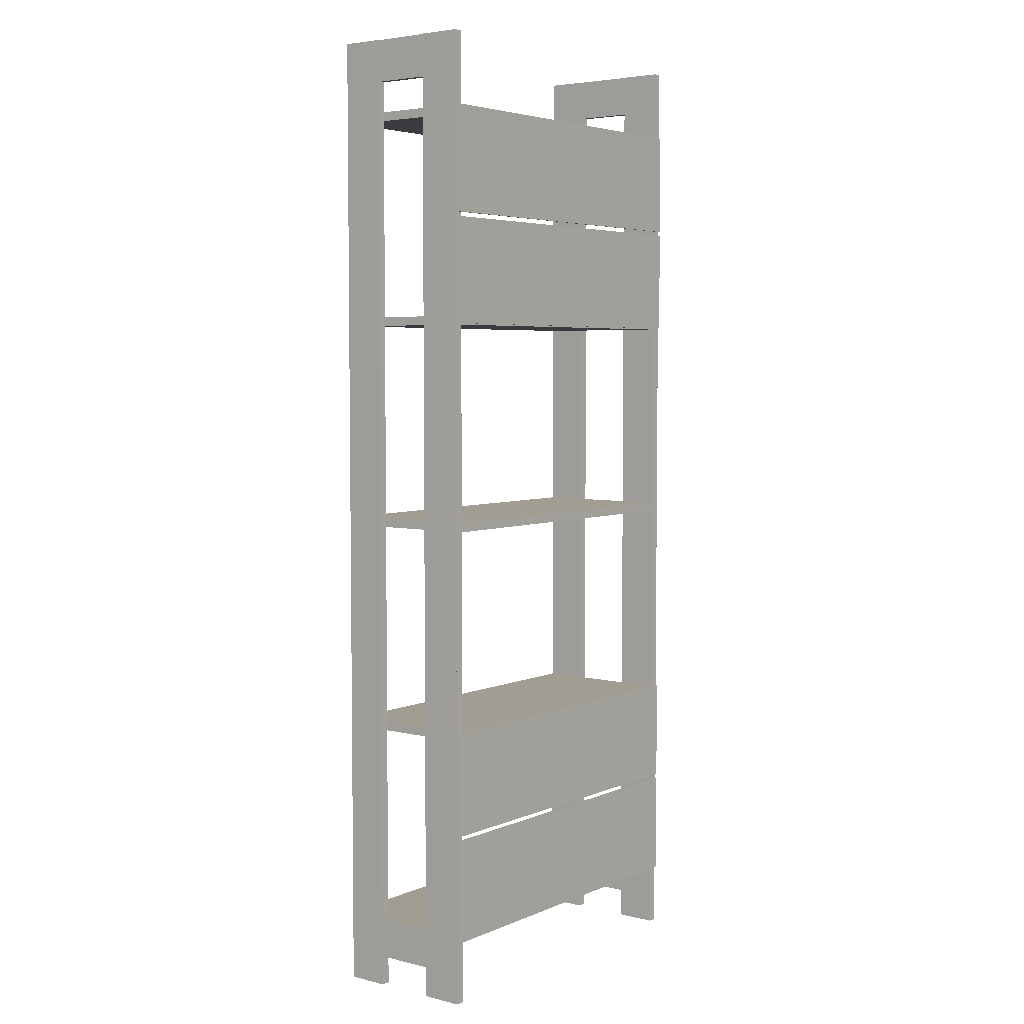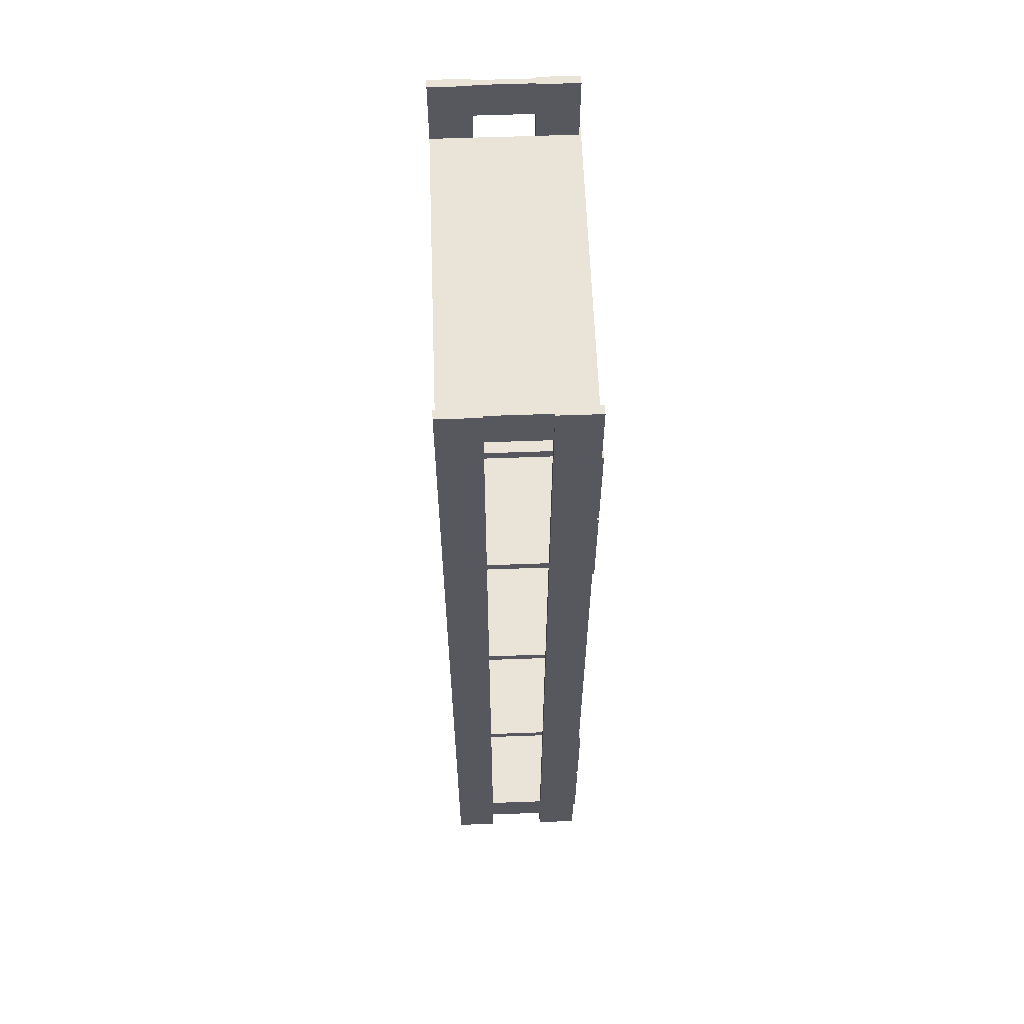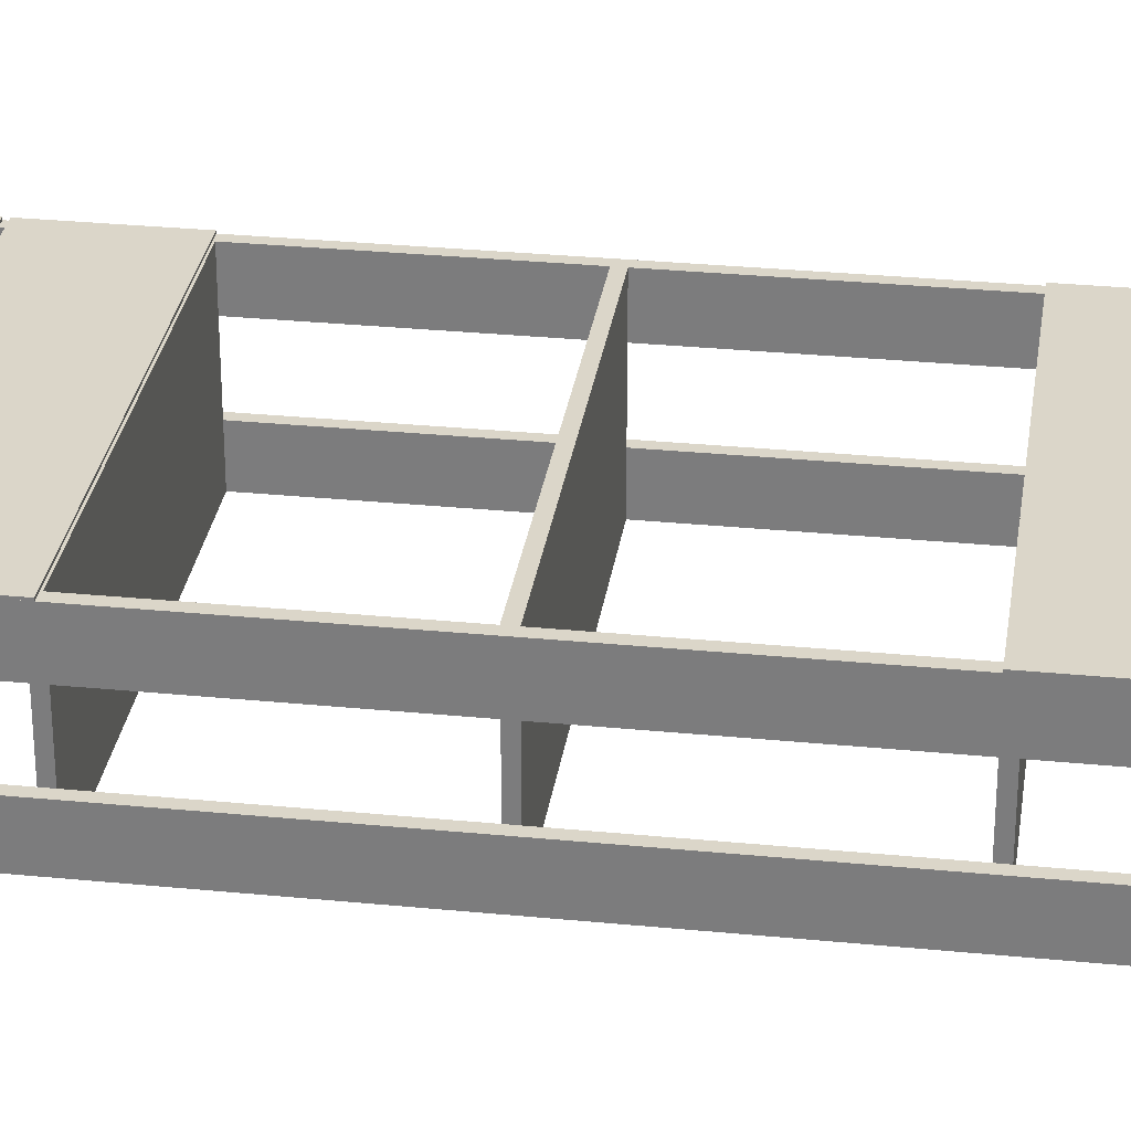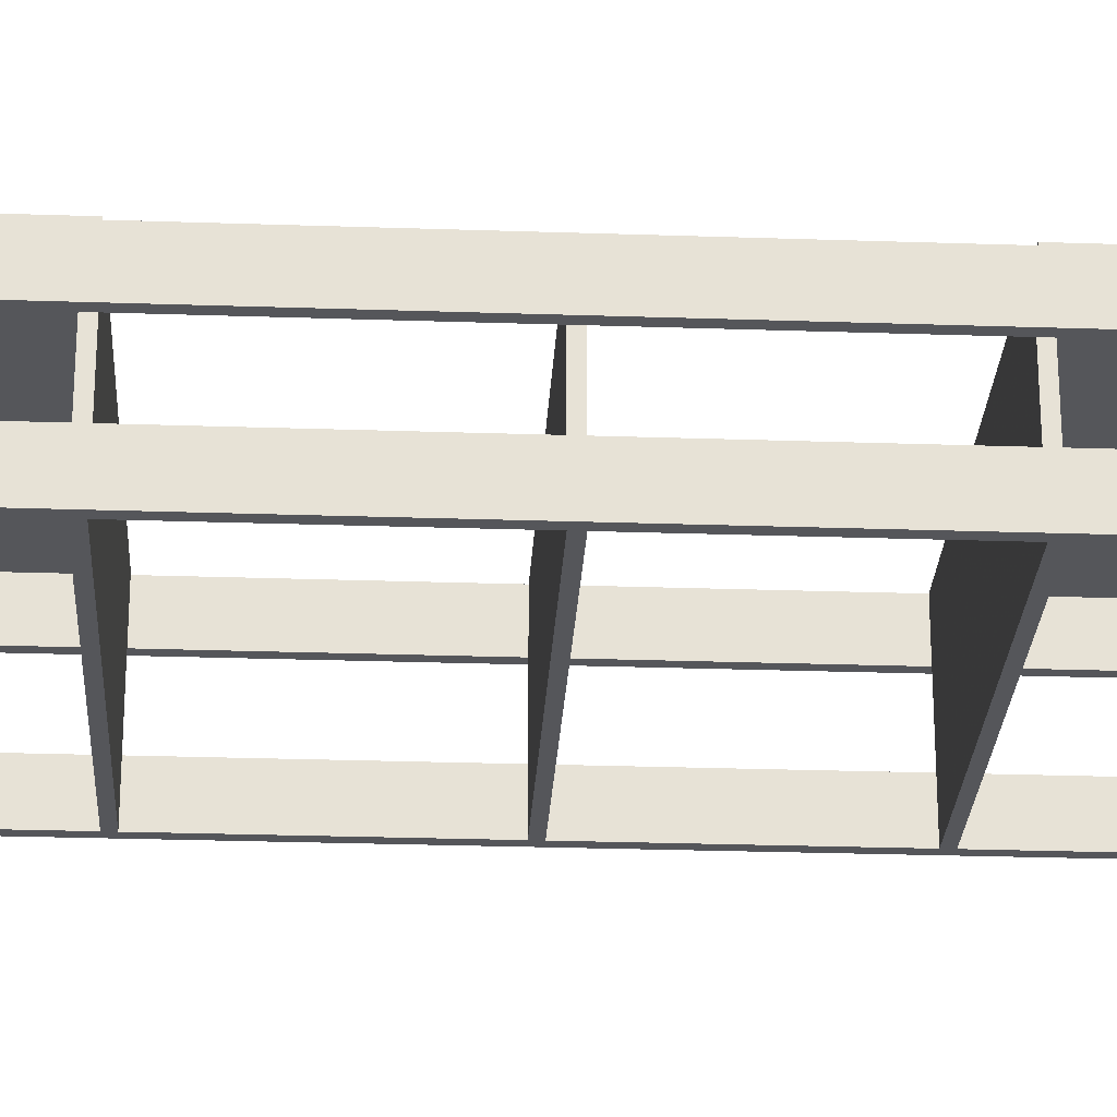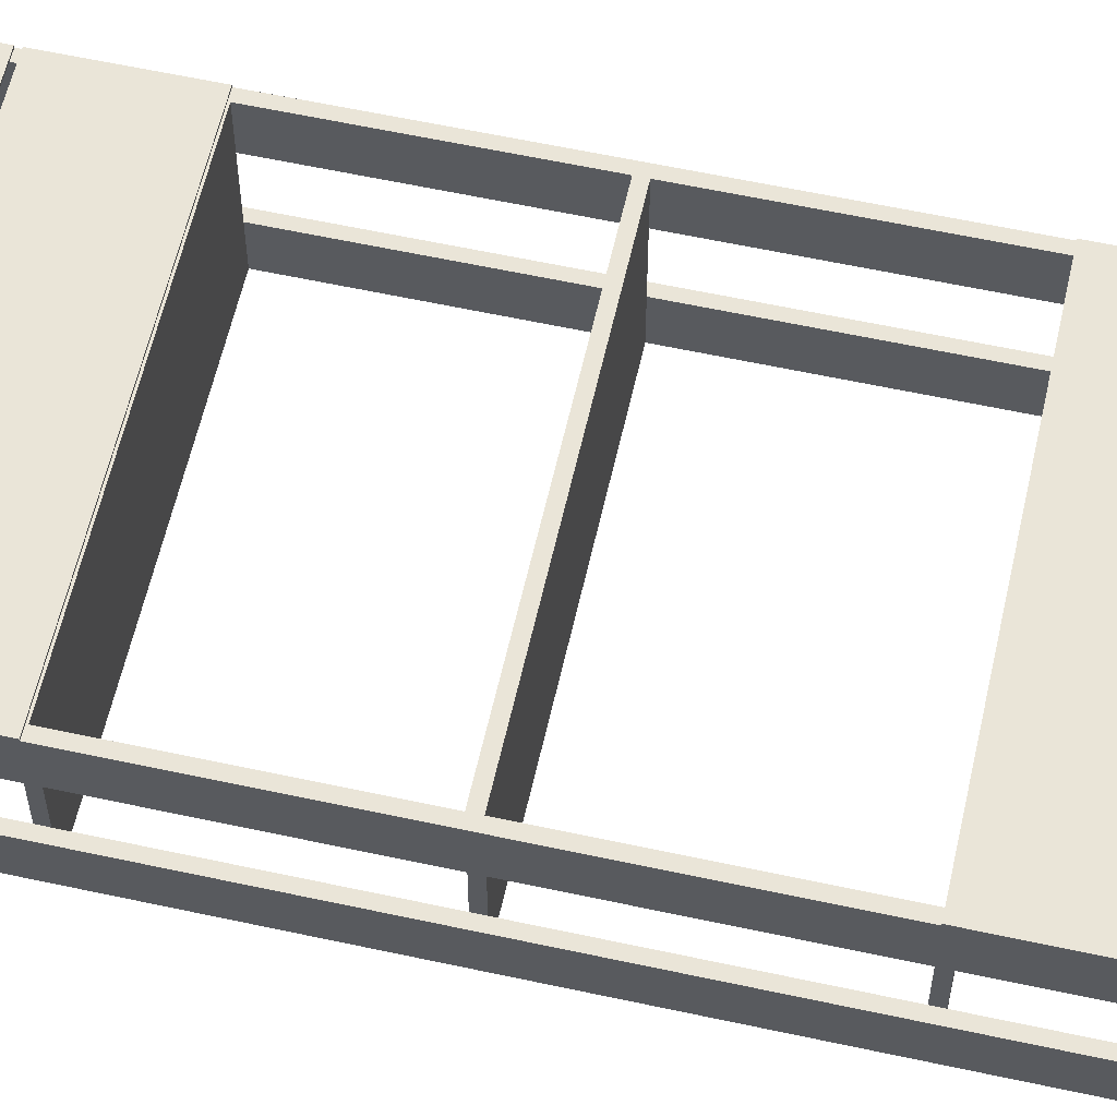
<metadata>
{"format":"obj","ext":"obj","renderer":"f3d","projection":"perspective","resolution":1024,"background":"white","views":[{"elev":4.6,"azim":-52.6,"up":"+Y"},{"elev":60.8,"azim":-92.1,"up":"+Y"},{"elev":29.9,"azim":-81.8,"up":"+Z"},{"elev":-26.0,"azim":86.9,"up":"+Z"},{"elev":59.5,"azim":-77.4,"up":"+Z"}]}
</metadata>
<code>
g Mesh1 shelve1_1 Model
v 0.1658 -0.1995 0.02726
v 0.1658 -0.2079 -0.02894
v 0.1658 -0.1995 -0.02894
f 1 2 3
v 0.1658 -0.2079 0.02726
f 2 1 4
v -0.1658 -0.2079 0.0666
f 4 5 2
v 0.1658 -0.2079 0.0666
f 5 4 6
v 0.1658 -0.1995 0.0666
f 7 5 6
v -0.1658 -0.1995 0.0666
f 5 7 8
v -0.1658 -0.1995 0.02726
f 8 7 9
v -0.1658 -0.1995 -0.06828
f 7 10 9
f 1 10 7
f 3 10 1
v 0.1658 -0.1995 -0.06828
f 10 3 11
v 0.1658 -0.2079 -0.06828
f 12 10 11
v -0.1658 -0.2079 -0.06828
f 10 12 13
v -0.1658 -0.2079 0.02726
f 14 13 12
v -0.1658 -0.2079 -0.02894
f 13 14 15
v -0.1658 -0.1995 -0.02894
f 14 16 15
f 16 14 9
f 9 10 16
f 12 5 14
f 2 5 12
g Mesh2 shelve1_2 Model
v 0.1658 0.00281 0.02726
v 0.1658 -0.00562 -0.02894
v 0.1658 0.00281 -0.02894
f 17 18 19
v 0.1658 -0.00562 0.02726
f 18 17 20
v -0.1658 -0.00562 0.0666
f 20 21 18
v 0.1658 -0.00562 0.0666
f 21 20 22
v 0.1658 0.00281 0.0666
f 23 21 22
v -0.1658 0.00281 0.0666
f 21 23 24
v -0.1658 0.00281 0.02726
f 24 23 25
v -0.1658 0.00281 -0.06828
f 23 26 25
f 17 26 23
f 19 26 17
v 0.1658 0.00281 -0.06828
f 26 19 27
v 0.1658 -0.00562 -0.06828
f 28 26 27
v -0.1658 -0.00562 -0.06828
f 26 28 29
v -0.1658 -0.00562 0.02726
f 30 29 28
v -0.1658 -0.00562 -0.02894
f 29 30 31
v -0.1658 0.00281 -0.02894
f 30 32 31
f 32 30 25
f 25 26 32
f 28 21 30
f 18 21 28
g Mesh3 shelve1_3 Model
v 0.1658 0.1995 0.02726
v 0.1658 0.1911 -0.02894
v 0.1658 0.1995 -0.02894
f 33 34 35
v 0.1658 0.1911 0.02726
f 34 33 36
v -0.1658 0.1911 0.0666
f 36 37 34
v 0.1658 0.1911 0.0666
f 37 36 38
v 0.1658 0.1995 0.0666
f 39 37 38
v -0.1658 0.1995 0.0666
f 37 39 40
v -0.1658 0.1995 0.02726
f 40 39 41
v -0.1658 0.1995 -0.06828
f 39 42 41
f 33 42 39
f 35 42 33
v 0.1658 0.1995 -0.06828
f 42 35 43
v 0.1658 0.1911 -0.06828
f 44 42 43
v -0.1658 0.1911 -0.06828
f 42 44 45
v -0.1658 0.1911 0.02726
f 46 45 44
v -0.1658 0.1911 -0.02894
f 45 46 47
v -0.1658 0.1995 -0.02894
f 46 48 47
f 48 46 41
f 41 42 48
f 44 37 46
f 34 37 44
g Mesh4 Backplate_1_1 Model
v 0.1742 0.2922 0.06828
v -0.1742 0.1925 0.06828
v 0.1742 0.1925 0.06828
f 49 50 51
v -0.1742 0.2922 0.06828
f 50 49 52
v 0.1658 0.2922 0.0666
f 49 53 52
v 0.1742 0.2922 0.0666
f 53 49 54
v 0.1742 0.1925 0.0666
f 49 55 54
f 55 49 51
f 50 55 51
v -0.1742 0.1925 0.0666
f 55 50 56
v -0.1742 0.2922 0.0666
f 50 57 56
f 57 50 52
v -0.1658 0.2922 0.0666
f 52 58 57
f 52 53 58
f 54 58 53
f 54 57 58
f 55 57 54
f 57 55 56
g Mesh5 Backplate_1_2 Model
v 0.1742 -0.1995 0.06828
v -0.1742 -0.2993 0.06828
v 0.1742 -0.2993 0.06828
f 59 60 61
v -0.1742 -0.1995 0.06828
f 60 59 62
v 0.1658 -0.1995 0.0666
f 59 63 62
v 0.1742 -0.1995 0.0666
f 63 59 64
v 0.1742 -0.2993 0.0666
f 59 65 64
f 65 59 61
f 60 65 61
v -0.1742 -0.2993 0.0666
f 65 60 66
v -0.1742 -0.1995 0.0666
f 60 67 66
f 67 60 62
v -0.1658 -0.1995 0.0666
f 62 68 67
f 62 63 68
f 64 68 63
f 64 67 68
f 65 67 64
f 67 65 66
g Mesh6 Backplate_1_3 Model
v 0.1742 -0.3035 0.06828
v -0.1742 -0.4032 0.06828
v 0.1742 -0.4032 0.06828
f 69 70 71
v -0.1742 -0.3035 0.06828
f 70 69 72
v 0.1658 -0.3035 0.0666
f 69 73 72
v 0.1742 -0.3035 0.0666
f 73 69 74
v 0.1742 -0.4032 0.0666
f 69 75 74
f 75 69 71
f 70 75 71
v -0.1742 -0.4032 0.0666
f 75 70 76
v -0.1742 -0.3035 0.0666
f 70 77 76
f 77 70 72
v -0.1658 -0.3035 0.0666
f 72 78 77
f 72 73 78
f 74 78 73
f 74 77 78
f 75 77 74
f 77 75 76
g Mesh7 Backplate_1_4 Model
v 0.1742 0.3962 0.06828
v -0.1742 0.2965 0.06828
v 0.1742 0.2965 0.06828
f 79 80 81
v -0.1742 0.3962 0.06828
f 80 79 82
v 0.1658 0.3962 0.0666
f 79 83 82
v 0.1742 0.3962 0.0666
f 83 79 84
v 0.1742 0.2965 0.0666
f 79 85 84
f 85 79 81
f 80 85 81
v -0.1742 0.2965 0.0666
f 85 80 86
v -0.1742 0.3962 0.0666
f 80 87 86
f 87 80 82
v -0.1658 0.3962 0.0666
f 82 88 87
f 82 83 88
f 84 88 83
f 84 87 88
f 85 87 84
f 87 85 86
g Mesh8 Model
v 0.1742 0.4637 0.0666
v 0.1742 0.4243 0.02726
v 0.1742 0.4637 0.02726
f 89 90 91
v 0.1742 -0.3962 0.02726
f 90 89 92
v 0.1742 -0.4356 0.02726
f 92 89 93
v 0.1742 -0.4637 0.02726
f 93 89 94
v 0.1742 -0.4637 0.0666
f 94 89 95
v 0.1742 0.1911 0.0666
f 95 89 96
f 89 38 96
v 0.1658 0.3878 0.0666
f 38 89 97
v 0.1658 0.3962 0.0666
f 97 89 98
v 0.1658 0.4637 0.0666
f 98 89 99
v 0.1725 0.4637 0.02726
f 89 100 99
f 100 89 91
f 90 100 91
v 0.1725 0.4243 0.02726
f 100 90 101
v 0.1669 0.4243 0.02726
f 90 102 101
v 0.1658 0.4243 0.02726
f 90 103 102
v 0.1658 0.3962 0.02726
f 90 104 103
v 0.1658 0.3878 0.02726
f 90 105 104
f 92 105 90
v 0.1725 -0.3962 0.02726
f 106 105 92
v 0.1658 -0.3962 0.02726
f 105 106 107
v 0.1658 -0.3962 -0.02894
f 106 108 107
v 0.1725 -0.3962 -0.02894
f 108 106 109
v 0.1725 -0.4356 -0.02894
f 106 110 109
v 0.1725 -0.4356 0.02726
f 110 106 111
v 0.1658 -0.4047 0.02726
f 111 112 106
v 0.1658 -0.4356 0.02726
f 112 111 113
f 113 110 111
v 0.1658 -0.4356 -0.02894
f 110 113 114
f 112 114 113
v 0.1658 -0.4047 -0.02894
f 114 112 115
f 112 108 115
f 108 112 107
f 106 112 107
v 0.1658 -0.4047 0.0666
f 107 116 112
v 0.1658 -0.3962 0.0666
f 116 107 117
v -0.1658 -0.3962 -0.06828
f 107 118 117
f 108 118 107
v 0.1658 -0.3962 -0.06828
f 118 108 119
v 0.1658 0.3878 -0.06828
f 108 120 119
v 0.1658 0.3878 -0.02894
f 120 108 121
v 0.1742 0.4243 -0.02894
f 108 122 121
f 109 122 108
v 0.1742 -0.3962 -0.02894
f 122 109 123
f 110 123 109
v 0.1742 -0.4356 -0.02894
f 123 110 124
f 114 124 110
v 0.1658 -0.4637 -0.02894
f 125 124 114
v 0.1742 -0.4637 -0.02894
f 124 125 126
v 0.1742 -0.4637 -0.06828
f 125 127 126
v 0.1658 -0.4637 -0.06828
f 127 125 128
v 0.1658 -0.4047 -0.06828
f 125 129 128
f 129 125 115
f 115 125 114
f 114 109 115
f 109 114 110
f 115 109 108
f 129 108 115
f 108 129 119
v 0.1742 0.4637 -0.06828
f 130 129 119
f 127 129 130
f 129 127 128
v 0.1742 0.4637 -0.02894
f 131 127 130
f 127 131 126
f 126 131 122
v 0.1725 0.4243 -0.02894
f 131 132 122
v 0.1725 0.4637 -0.02894
f 132 131 133
v 0.1658 0.4637 -0.06828
f 131 134 133
f 134 131 130
v 0.1658 0.3962 -0.06828
f 130 135 134
f 130 120 135
f 130 119 120
v -0.1658 0.3962 -0.06828
f 120 136 135
v -0.1658 0.3878 -0.06828
f 136 120 137
v -0.1658 0.3878 0.02726
f 138 137 120
v -0.1658 0.3878 -0.02894
f 137 138 139
v -0.1658 0.3962 -0.02894
f 138 140 139
v -0.1658 0.3962 0.02726
f 140 138 141
v -0.1742 0.4243 0.02726
f 138 142 141
v -0.1658 -0.3962 0.02726
f 143 142 138
v -0.1725 -0.3962 0.02726
f 144 142 143
v -0.1742 -0.3962 0.02726
f 142 144 145
v -0.1725 -0.4356 0.02726
f 146 145 144
v -0.1742 -0.4356 0.02726
f 145 146 147
v -0.1658 -0.4356 0.02726
f 148 147 146
v -0.1658 -0.4637 0.02726
f 149 147 148
v -0.1742 -0.4637 0.02726
f 147 149 150
v -0.1742 -0.4637 0.0666
f 149 151 150
v -0.1658 -0.4637 0.0666
f 151 149 152
v -0.1658 -0.4047 0.0666
f 149 153 152
f 148 153 149
v -0.1658 -0.4047 0.02726
f 153 148 154
f 148 144 154
f 144 148 146
v -0.1658 -0.4356 -0.02894
f 146 155 148
v -0.1725 -0.4356 -0.02894
f 155 146 156
f 144 156 146
v -0.1725 -0.3962 -0.02894
f 156 144 157
f 143 157 144
v -0.1658 -0.3962 -0.02894
f 157 143 158
v -0.1658 -0.3962 0.0666
f 159 158 143
f 159 118 158
f 117 118 159
f 153 117 159
f 117 153 116
f 153 112 116
f 112 153 115
f 115 153 129
v -0.1658 -0.4047 -0.06828
f 129 153 160
f 160 153 154
f 153 143 154
f 143 153 159
v -0.1742 -0.4047 0.0666
f 159 161 153
v -0.1742 -0.2079 0.0666
f 161 159 162
f 162 159 5
v -0.1658 0.3878 0.0666
f 163 159 5
f 138 159 163
f 159 138 143
f 120 163 138
f 121 163 120
f 105 163 121
f 163 105 97
f 97 104 105
f 104 97 98
f 98 163 97
v -0.1742 0.3962 0.0666
f 164 163 98
v -0.1742 0.1911 0.0666
f 165 163 164
f 163 165 37
f 162 37 165
f 37 162 5
f 163 5 37
v -0.1742 0.4637 0.0666
f 166 162 165
f 166 161 162
f 166 151 161
v -0.1742 0.4637 0.02726
f 167 151 166
f 142 151 167
f 145 151 142
f 147 151 145
f 151 147 150
v -0.1725 0.4243 0.02726
f 167 168 142
v -0.1725 0.4637 0.02726
f 168 167 169
f 166 169 167
v -0.1669 0.4637 0.02726
f 166 170 169
v -0.1658 0.4637 0.0666
f 171 170 166
v -0.1658 0.4637 0.02726
f 170 171 172
v -0.1658 0.4243 0.02726
f 171 173 172
f 173 171 141
v -0.1658 0.3962 0.0666
f 141 171 174
f 171 164 174
f 164 171 166
f 166 165 164
f 164 98 174
f 174 98 141
f 98 136 141
f 104 136 98
v 0.1658 0.3962 -0.02894
f 175 136 104
f 136 175 135
f 175 134 135
v 0.1658 0.4243 -0.02894
f 134 175 176
f 175 122 176
f 121 122 175
f 135 121 175
f 121 135 120
f 104 121 175
f 121 104 105
f 176 122 132
v 0.1669 0.4243 -0.02894
f 176 132 177
f 132 102 177
f 102 132 101
f 132 100 101
f 100 132 133
f 133 134 100
v 0.1669 0.4637 -0.02894
f 100 134 178
v 0.1658 0.4637 -0.02894
f 178 134 179
f 134 176 179
f 176 178 179
f 178 176 177
v 0.1669 0.4637 0.02726
f 177 180 178
f 180 177 102
v 0.1658 0.4637 0.02726
f 102 181 180
f 181 102 103
f 103 98 181
f 98 103 104
f 181 98 99
f 99 180 181
f 99 100 180
f 180 100 178
f 141 136 140
v -0.1658 0.4243 -0.02894
f 136 182 140
v -0.1658 0.4637 -0.02894
f 136 183 182
v -0.1658 0.4637 -0.06828
f 183 136 184
v -0.1742 0.4637 -0.06828
f 136 185 184
f 137 185 136
f 118 185 137
f 160 185 118
v -0.1658 -0.4637 -0.06828
f 186 185 160
v -0.1742 -0.4637 -0.06828
f 185 186 187
v -0.1742 -0.4637 -0.02894
f 186 188 187
v -0.1658 -0.4637 -0.02894
f 188 186 189
v -0.1658 -0.4047 -0.02894
f 186 190 189
f 190 186 160
f 160 154 190
f 154 155 190
f 155 154 148
f 189 190 155
f 190 156 155
f 156 190 157
f 157 190 158
f 118 190 158
f 190 118 160
f 118 129 160
f 129 118 119
f 143 190 158
f 190 143 154
f 154 144 143
f 118 139 158
f 139 118 137
f 137 140 139
f 140 137 136
v -0.1742 0.4243 -0.02894
f 191 139 140
v -0.1742 -0.3962 -0.02894
f 192 139 191
f 157 139 192
f 139 157 158
v -0.1742 -0.4356 -0.02894
f 193 157 192
f 157 193 156
f 193 155 156
f 188 155 193
f 155 188 189
f 193 192 188
v -0.1742 0.4637 -0.02894
f 194 188 192
f 185 188 194
f 188 185 187
v -0.1725 0.4637 -0.02894
f 195 185 194
f 170 185 195
v -0.1669 0.4637 -0.02894
f 196 185 170
f 183 185 196
f 185 183 184
v -0.1669 0.4243 -0.02894
f 197 183 196
f 183 197 182
f 191 182 197
f 191 140 182
v -0.1725 0.4243 -0.02894
f 191 197 198
f 197 168 198
v -0.1669 0.4243 0.02726
f 168 197 199
f 197 170 199
f 170 197 196
f 170 173 199
f 173 170 172
f 173 168 199
f 173 142 168
f 141 142 173
f 168 195 198
f 195 168 169
f 169 170 195
f 195 191 198
f 191 195 194
f 194 192 191
f 151 153 161
f 153 151 152
f 97 107 105
f 107 97 117
f 117 97 38
f 117 38 7
v 0.1742 -0.1995 0.0666
f 200 38 7
f 38 200 96
f 95 96 200
v 0.1658 -0.4637 0.0666
f 200 201 95
f 201 200 116
f 116 200 117
f 117 200 7
f 116 113 201
f 113 116 112
v 0.1658 -0.4637 0.02726
f 201 113 202
f 113 94 202
f 94 113 93
f 93 113 111
f 106 93 111
f 93 106 92
f 94 201 202
f 201 94 95
f 126 122 123
f 126 123 124

</code>
